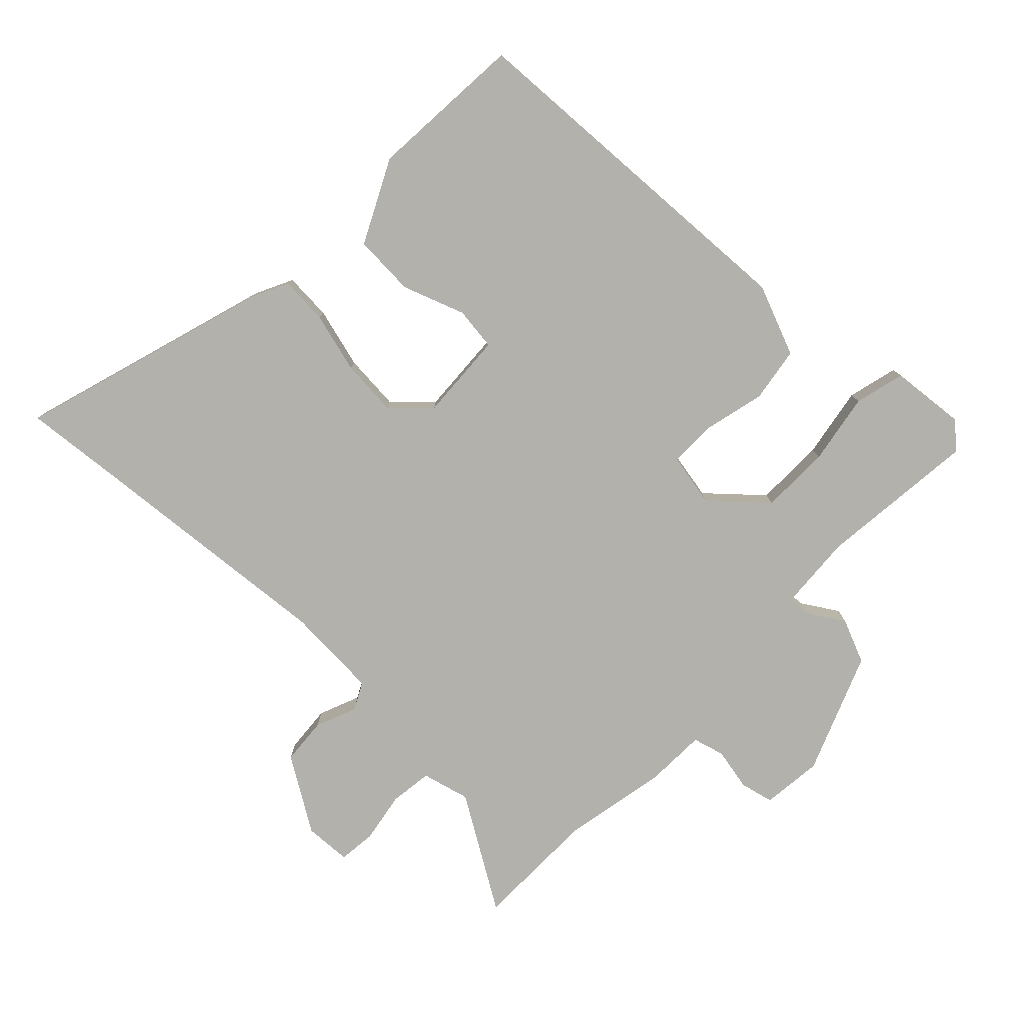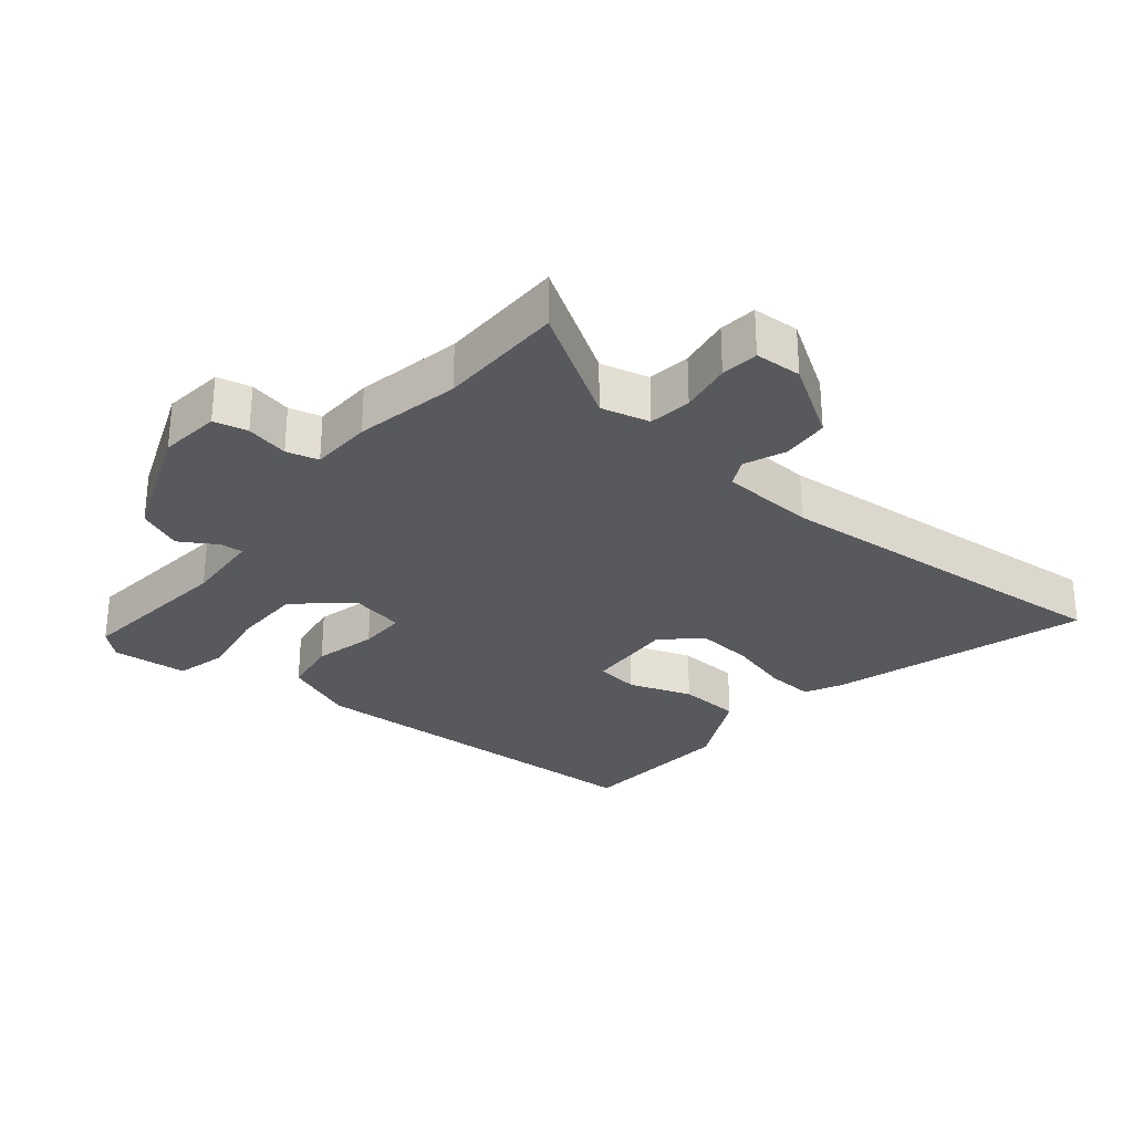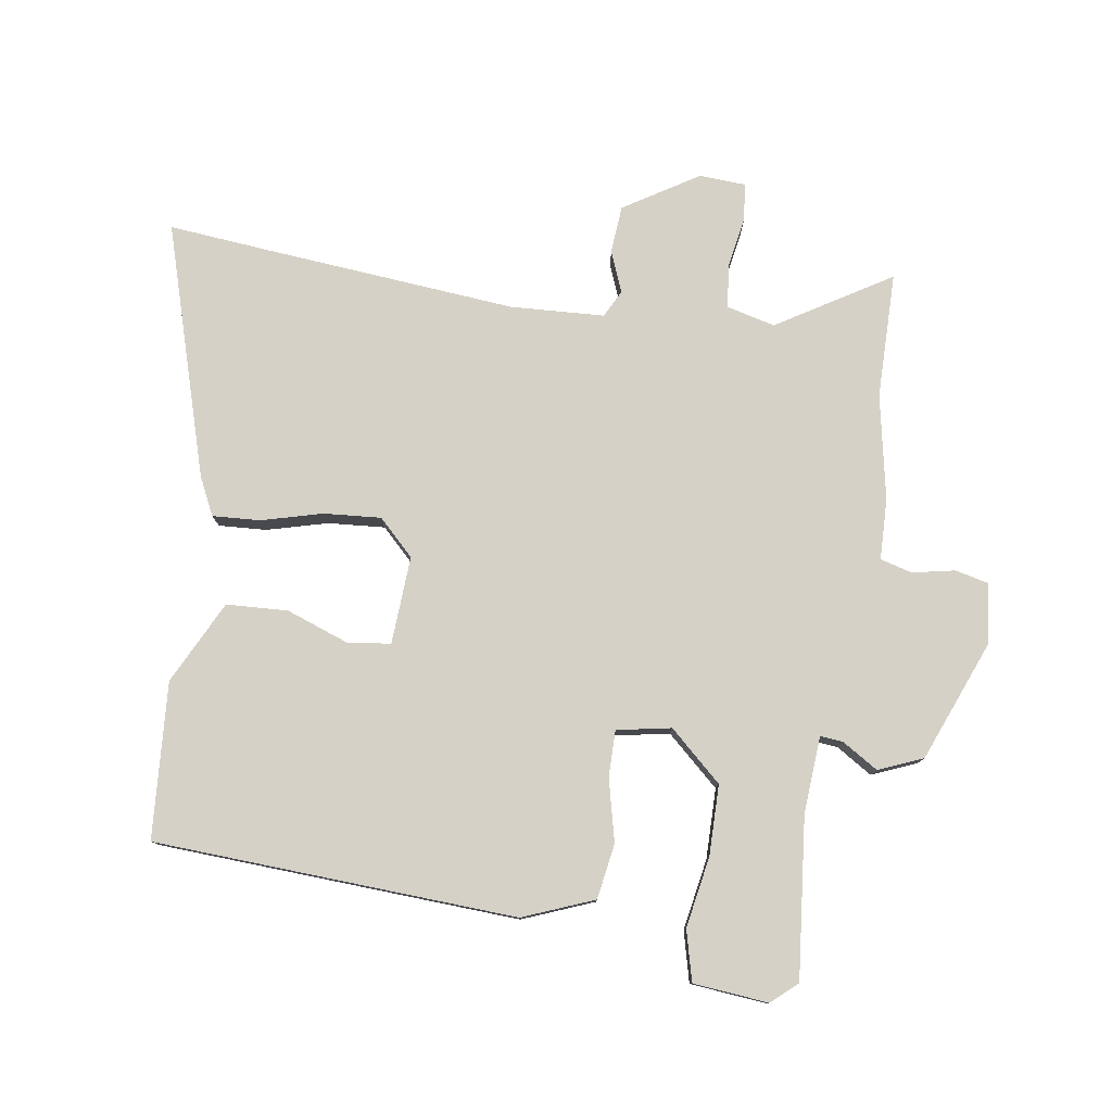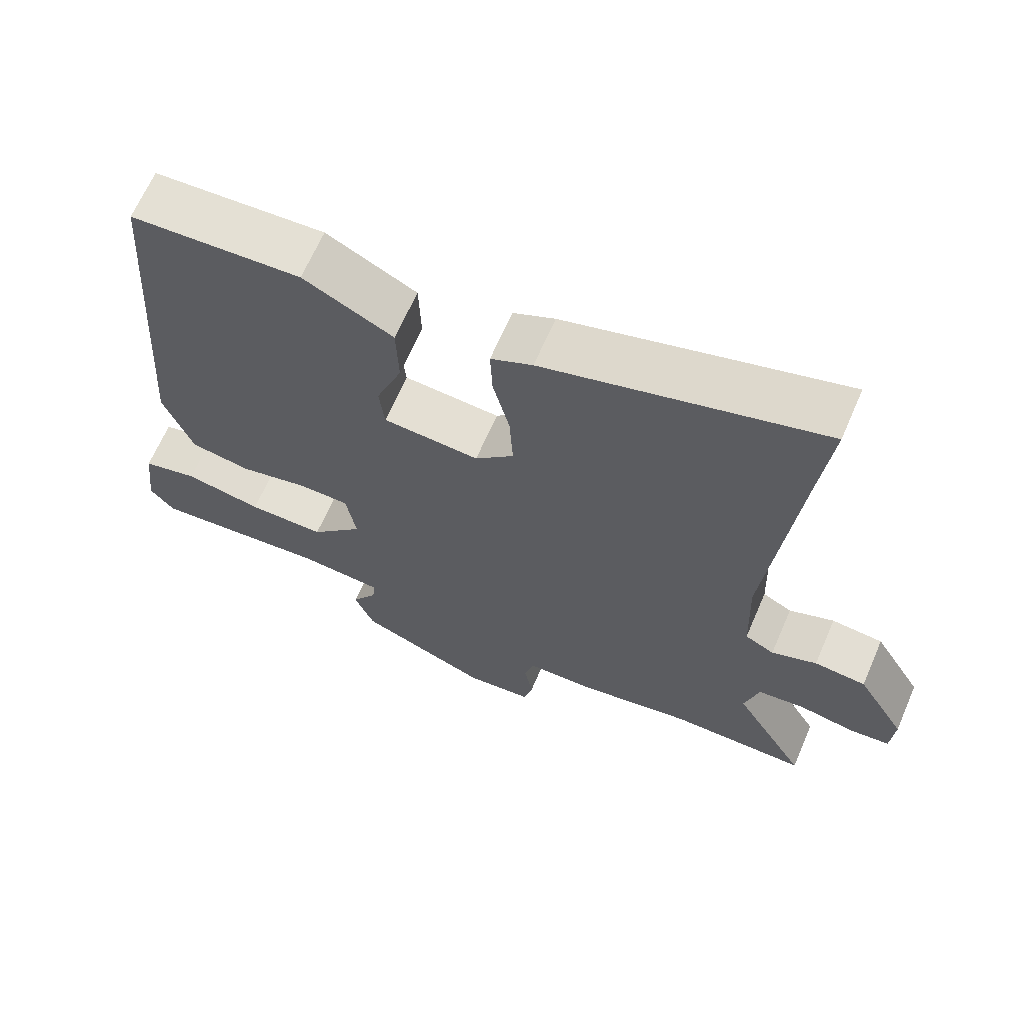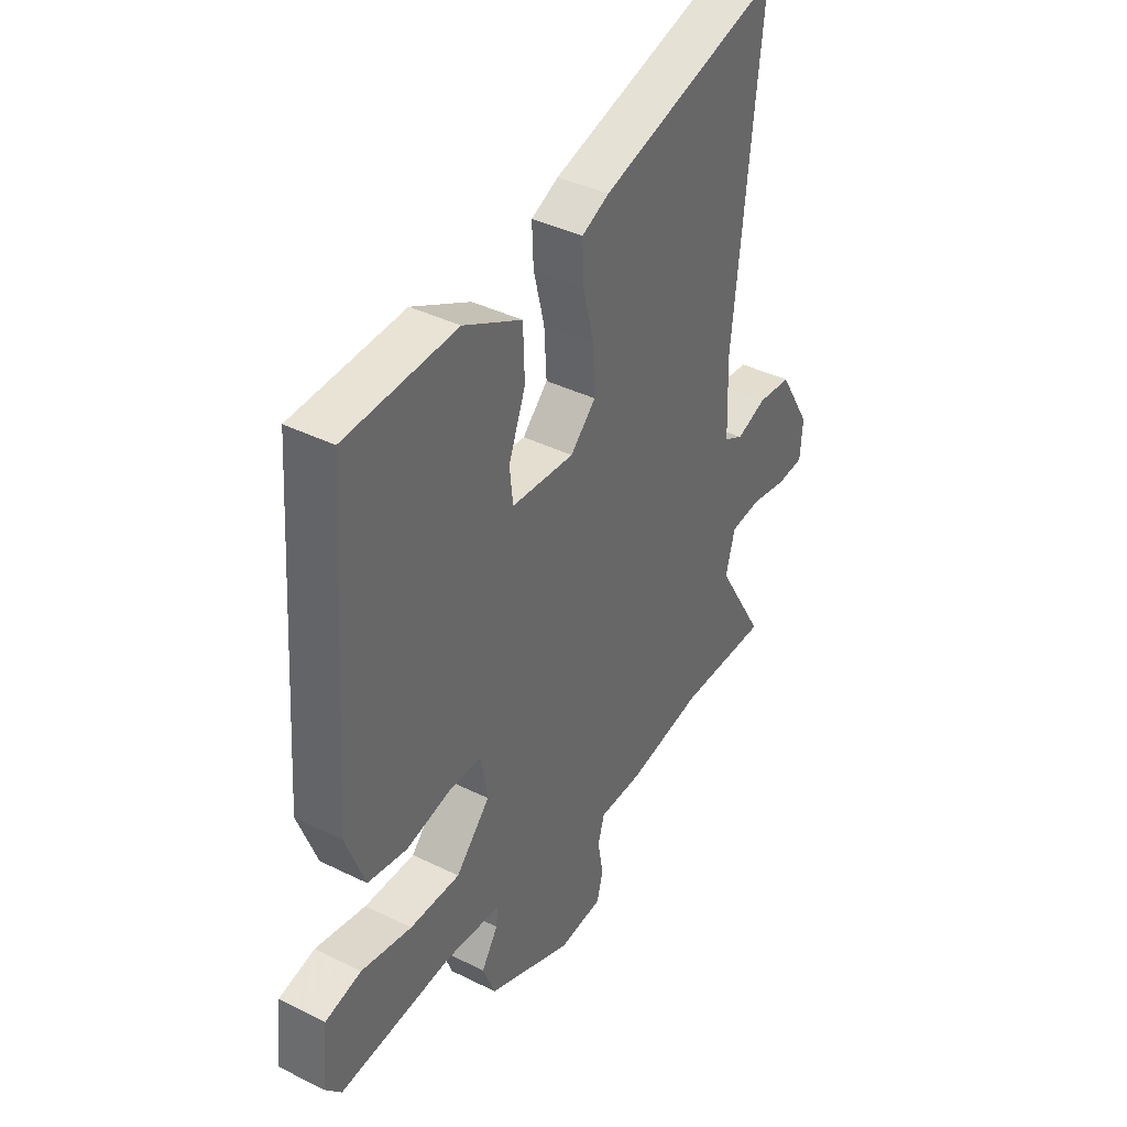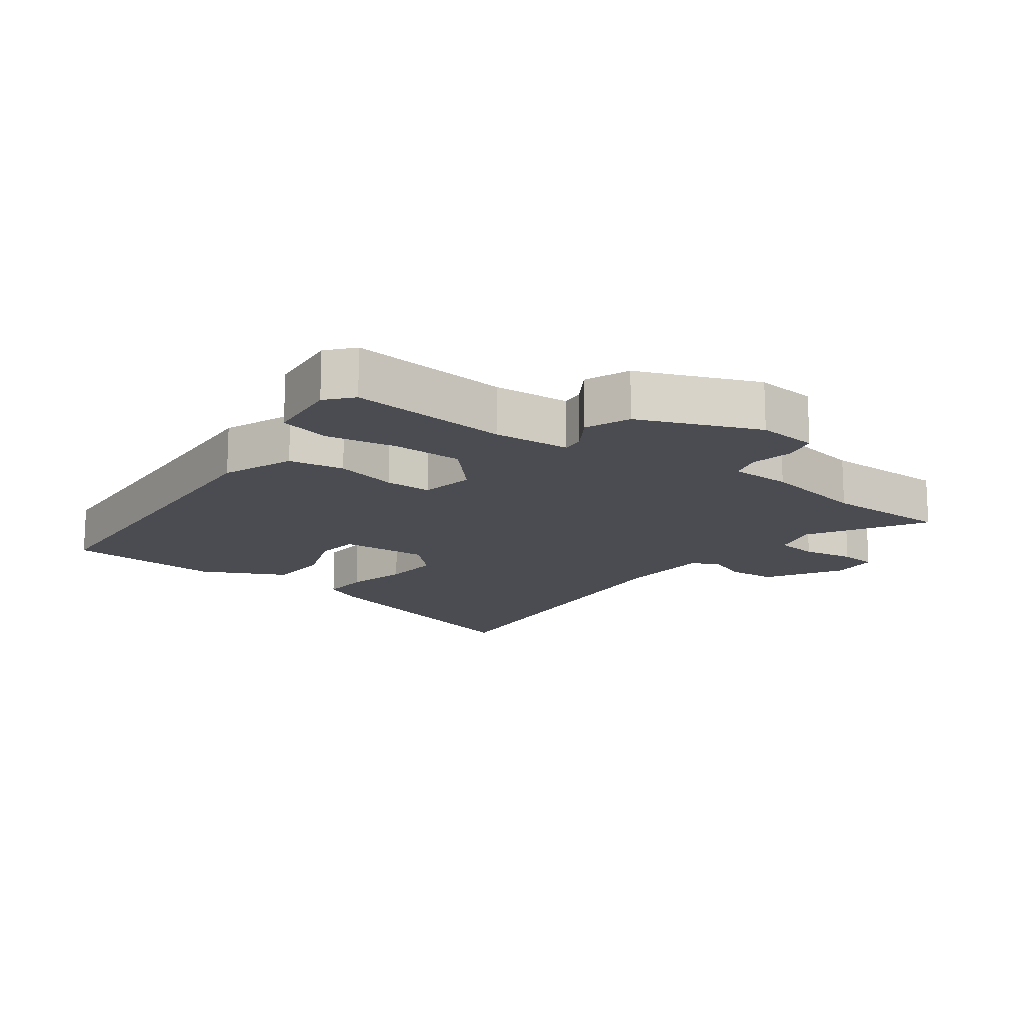
<metadata>
{"format":"obj","ext":"obj","renderer":"f3d","projection":"perspective","resolution":1024,"background":"white","views":[{"elev":-79.0,"azim":45.0,"up":"+Y"},{"elev":-29.3,"azim":-130.8,"up":"+Y"},{"elev":78.8,"azim":97.6,"up":"+Y"},{"elev":65.9,"azim":-156.6,"up":"+Z"},{"elev":39.5,"azim":121.7,"up":"+Z"},{"elev":-15.4,"azim":142.8,"up":"+Y"}]}
</metadata>
<code>
v -0.496 0.07 0.462
v -0.513 0.07 0.614
v -0.128 0.07 0.505
v -0.07 0.07 0.478
v -0.073 0.07 0.405
v -0.096 0.07 0.312
v -0.101 0.07 0.225
v -0.047 0.07 0.172
v 0.087 0.07 0.182
v 0.094 0.07 0.248
v 0.058 0.07 0.342
v 0.061 0.07 0.436
v 0.186 0.07 0.501
v 0.424 0.07 0.489
v 0.462 0.07 -0.062
v 0.421 0.07 -0.171
v 0.337 0.07 -0.186
v 0.242 0.07 -0.165
v 0.171 0.07 -0.166
v 0.157 0.07 -0.249
v 0.23 0.07 -0.327
v 0.337 0.07 -0.326
v 0.445 0.07 -0.305
v 0.522 0.07 -0.323
v 0.535 0.07 -0.437
v 0.501 0.07 -0.477
v 0.257 0.07 -0.457
v 0.14 0.07 -0.467
v 0.144 0.07 -0.502
v 0.179 0.07 -0.556
v 0.152 0.07 -0.624
v -0.029 0.07 -0.7
v -0.122 0.07 -0.692
v -0.135 0.07 -0.641
v -0.123 0.07 -0.576
v -0.137 0.07 -0.528
v -0.23 0.07 -0.527
v -0.39 0.07 -0.499
v -0.581 0.07 -0.501
v -0.479 0.07 -0.327
v -0.499 0.07 -0.254
v -0.564 0.07 -0.247
v -0.642 0.07 -0.262
v -0.699 0.07 -0.257
v -0.704 0.07 -0.186
v -0.636 0.07 -0.072
v -0.564 0.07 -0.065
v -0.501 0.07 -0.089
v -0.46 0.07 -0.067
v -0.455 0.07 0.076
v -0.496 0 0.462
v -0.513 0 0.614
v -0.128 0 0.505
v -0.07 0 0.478
v -0.073 0 0.405
v -0.096 0 0.312
v -0.101 0 0.225
v -0.047 0 0.172
v 0.087 0 0.182
v 0.094 0 0.248
v 0.058 0 0.342
v 0.061 0 0.436
v 0.186 0 0.501
v 0.424 0 0.489
v 0.462 0 -0.062
v 0.421 0 -0.171
v 0.337 0 -0.186
v 0.242 0 -0.165
v 0.171 0 -0.166
v 0.157 0 -0.249
v 0.23 0 -0.327
v 0.337 0 -0.326
v 0.445 0 -0.305
v 0.522 0 -0.323
v 0.535 0 -0.437
v 0.501 0 -0.477
v 0.257 0 -0.457
v 0.14 0 -0.467
v 0.144 0 -0.502
v 0.179 0 -0.556
v 0.152 0 -0.624
v -0.029 0 -0.7
v -0.122 0 -0.692
v -0.135 0 -0.641
v -0.123 0 -0.576
v -0.137 0 -0.528
v -0.23 0 -0.527
v -0.39 0 -0.499
v -0.581 0 -0.501
v -0.479 0 -0.327
v -0.499 0 -0.254
v -0.564 0 -0.247
v -0.642 0 -0.262
v -0.699 0 -0.257
v -0.704 0 -0.186
v -0.636 0 -0.072
v -0.564 0 -0.065
v -0.501 0 -0.089
v -0.46 0 -0.067
v -0.455 0 0.076
f 45 46 47 48
f 43 44 45 48
f 42 43 48 49
f 41 42 49
f 40 41 49
f 38 39 40
f 36 37 38 40
f 36 40 49
f 32 33 34 35
f 32 35 36
f 29 30 31 32
f 28 29 32 36
f 24 25 26 27
f 22 23 24 27
f 21 22 27 28
f 20 21 28 36
f 15 16 17 18
f 15 18 19
f 14 15 19
f 13 14 19
f 10 11 12 13
f 9 10 13 19
f 8 9 19 20
f 3 4 5 6
f 1 2 3 6
f 50 1 6 7
f 20 36 49 50
f 7 8 20 50
f 98 97 96 95
f 98 95 94 93
f 99 98 93 92
f 99 92 91
f 99 91 90
f 90 89 88
f 90 88 87 86
f 99 90 86
f 85 84 83 82
f 86 85 82
f 82 81 80 79
f 86 82 79 78
f 77 76 75 74
f 77 74 73 72
f 78 77 72 71
f 86 78 71 70
f 68 67 66 65
f 69 68 65
f 69 65 64
f 69 64 63
f 63 62 61 60
f 69 63 60 59
f 70 69 59 58
f 56 55 54 53
f 56 53 52 51
f 57 56 51 100
f 100 99 86 70
f 100 70 58 57
f 1 51 52 2
f 2 52 53 3
f 3 53 54 4
f 4 54 55 5
f 5 55 56 6
f 6 56 57 7
f 7 57 58 8
f 8 58 59 9
f 9 59 60 10
f 10 60 61 11
f 11 61 62 12
f 12 62 63 13
f 13 63 64 14
f 14 64 65 15
f 15 65 66 16
f 16 66 67 17
f 17 67 68 18
f 18 68 69 19
f 19 69 70 20
f 20 70 71 21
f 21 71 72 22
f 22 72 73 23
f 23 73 74 24
f 24 74 75 25
f 25 75 76 26
f 26 76 77 27
f 27 77 78 28
f 28 78 79 29
f 29 79 80 30
f 30 80 81 31
f 31 81 82 32
f 32 82 83 33
f 33 83 84 34
f 34 84 85 35
f 35 85 86 36
f 36 86 87 37
f 37 87 88 38
f 38 88 89 39
f 39 89 90 40
f 40 90 91 41
f 41 91 92 42
f 42 92 93 43
f 43 93 94 44
f 44 94 95 45
f 45 95 96 46
f 46 96 97 47
f 47 97 98 48
f 48 98 99 49
f 49 99 100 50
f 50 100 51 1

</code>
